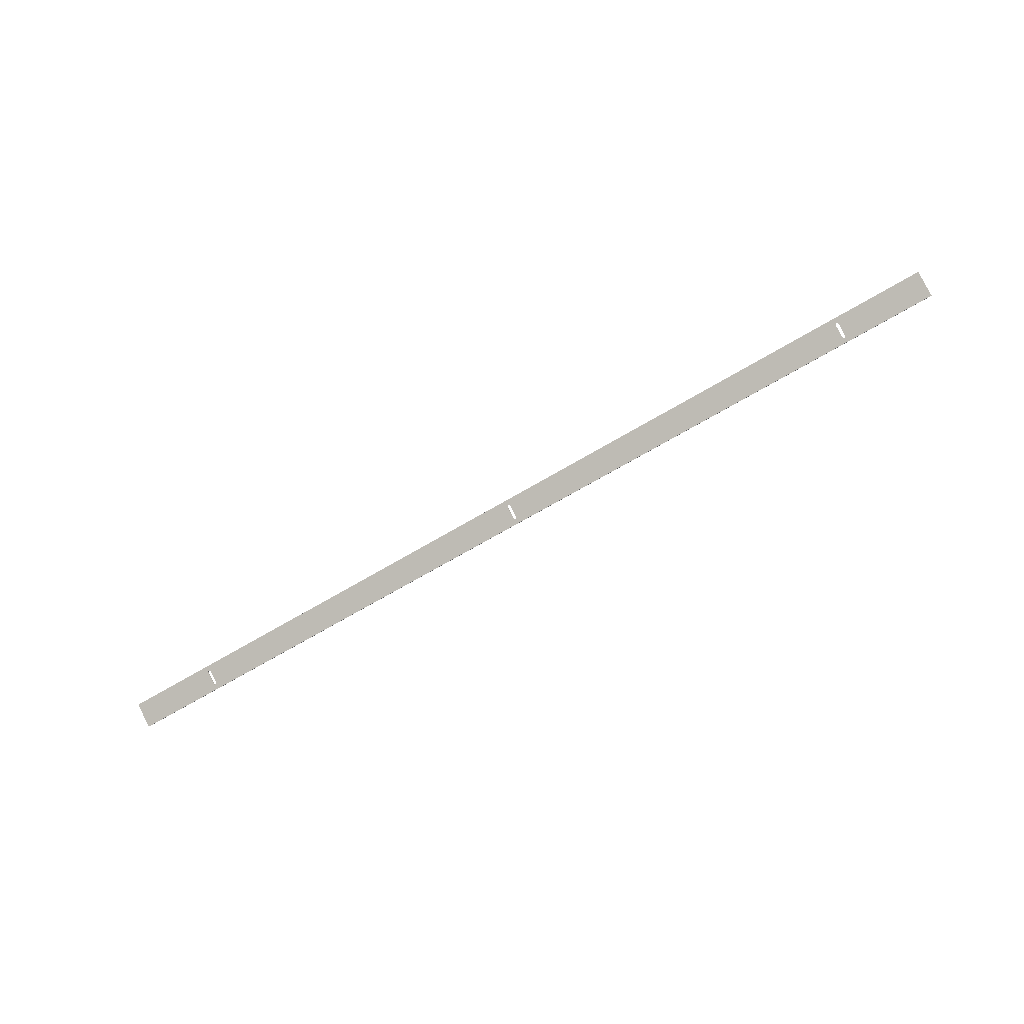
<metadata>
{"format":"obj","ext":"obj","renderer":"f3d","projection":"perspective","resolution":1024,"background":"white","views":[{"elev":-64.9,"azim":31.4,"up":"+Z"}]}
</metadata>
<code>
g Exported Mesh Combined Mesh
v -0.2421 0.5798 0.002351
v -0.2421 0.5795 0.001841
v -0.2421 0.5914 -0.005107
v -0.2421 0.5917 -0.004597
v 0.2421 0.5914 -0.005107
v 0.2421 0.5795 0.001841
v 0.2421 0.5798 0.002351
v 0.2421 0.5917 -0.004597
v 0.2421 0.5917 -0.004597
v -0.2421 0.5917 -0.004597
v -0.2421 0.5914 -0.005107
v 0.2421 0.5914 -0.005107
v -0.1954 0.5889 -0.003651
v -0.1953 0.589 -0.003714
v -0.2421 0.5914 -0.005107
v -0.1951 0.5891 -0.003753
v -0.1949 0.5891 -0.003767
v 0 0.5891 -0.003767
v -0.1947 0.5891 -0.003753
v -0.1956 0.5888 -0.003568
v -0.1956 0.5886 -0.003473
v -0.1957 0.5885 -0.00337
v -0.1957 0.5825 0.0001039
v -0.0002038 0.5891 -0.003753
v -0.1945 0.589 -0.003714
v -0.0003937 0.589 -0.003714
v -0.1943 0.5889 -0.003651
v -0.0005568 0.5889 -0.003651
v -0.1942 0.5888 -0.003568
v -0.0006819 0.5888 -0.003568
v -0.1941 0.5886 -0.003473
v -0.0007606 0.5886 -0.003473
v -0.1941 0.5885 -0.00337
v -0.0007874 0.5885 -0.00337
v -0.0007874 0.5825 0.0001039
v -0.1941 0.5825 0.0001039
v -0.0007606 0.5823 0.0002067
v -0.1941 0.5823 0.0002067
v -0.0006819 0.5822 0.0003024
v -0.1942 0.5822 0.0003024
v -0.0005568 0.582 0.0003846
v -0.1943 0.582 0.0003846
v -0.0003937 0.5819 0.0004477
v -0.1945 0.5819 0.0004477
v -0.0002038 0.5818 0.0004874
v -0.1947 0.5818 0.0004874
v 0 0.5818 0.0005009
v -0.1949 0.5818 0.0005009
v -0.2421 0.5795 0.001841
v -0.1951 0.5818 0.0004874
v -0.1953 0.5819 0.0004477
v -0.1954 0.582 0.0003846
v -0.1956 0.5822 0.0003024
v -0.1956 0.5823 0.0002067
v 0.2421 0.5795 0.001841
v 0.1949 0.5818 0.0005009
v 0.1947 0.5818 0.0004874
v 0.0002038 0.5818 0.0004874
v 0.1945 0.5819 0.0004477
v 0.0003937 0.5819 0.0004477
v 0.1951 0.5818 0.0004874
v 0.1953 0.5819 0.0004477
v 0.1954 0.582 0.0003846
v 0.1956 0.5822 0.0003024
v 0.1956 0.5823 0.0002067
v 0.1957 0.5825 0.0001039
v 0.2421 0.5914 -0.005107
v 0.1957 0.5885 -0.00337
v 0.1956 0.5886 -0.003473
v 0.1956 0.5888 -0.003568
v 0.1954 0.5889 -0.003651
v 0.1953 0.589 -0.003714
v 0.1951 0.5891 -0.003753
v 0.1949 0.5891 -0.003767
v 0.1947 0.5891 -0.003753
v 0.0002038 0.5891 -0.003753
v 0.1945 0.589 -0.003714
v 0.0003937 0.589 -0.003714
v 0.1943 0.5889 -0.003651
v 0.0005568 0.5889 -0.003651
v 0.1942 0.5888 -0.003568
v 0.0006819 0.5888 -0.003568
v 0.1941 0.5886 -0.003473
v 0.0007606 0.5886 -0.003473
v 0.1941 0.5885 -0.00337
v 0.0007874 0.5885 -0.00337
v 0.0007874 0.5825 0.0001039
v 0.1941 0.5825 0.0001039
v 0.0007606 0.5823 0.0002067
v 0.1941 0.5823 0.0002067
v 0.0006819 0.5822 0.0003024
v 0.1942 0.5822 0.0003024
v 0.0005568 0.582 0.0003846
v 0.1943 0.582 0.0003846
v 0.2421 0.5795 0.001841
v -0.2421 0.5795 0.001841
v -0.2421 0.5798 0.002351
v 0.2421 0.5798 0.002351
v -0.1954 0.5823 0.0008946
v -0.1953 0.5822 0.0009577
v -0.2421 0.5798 0.002351
v -0.1951 0.5821 0.0009974
v -0.1949 0.5821 0.001011
v 0 0.5821 0.001011
v -0.1947 0.5821 0.0009974
v -0.1956 0.5825 0.0008124
v -0.1956 0.5826 0.0007167
v -0.1957 0.5828 0.0006139
v -0.1957 0.5888 -0.00286
v -0.0002038 0.5821 0.0009974
v -0.1945 0.5822 0.0009577
v -0.0003937 0.5822 0.0009577
v -0.1943 0.5823 0.0008946
v -0.0005568 0.5823 0.0008946
v -0.1942 0.5825 0.0008124
v -0.0006819 0.5825 0.0008124
v -0.1941 0.5826 0.0007167
v -0.0007606 0.5826 0.0007167
v -0.1941 0.5828 0.0006139
v -0.0007874 0.5828 0.0006139
v -0.0007874 0.5888 -0.00286
v -0.1941 0.5888 -0.00286
v -0.0007606 0.5889 -0.002963
v -0.1941 0.5889 -0.002963
v -0.0006819 0.5891 -0.003058
v -0.1942 0.5891 -0.003058
v -0.0005568 0.5892 -0.003141
v -0.1943 0.5892 -0.003141
v -0.0003937 0.5893 -0.003204
v -0.1945 0.5893 -0.003204
v -0.0002038 0.5894 -0.003243
v -0.1947 0.5894 -0.003243
v 0 0.5894 -0.003257
v -0.1949 0.5894 -0.003257
v -0.2421 0.5917 -0.004597
v -0.1951 0.5894 -0.003243
v -0.1953 0.5893 -0.003204
v -0.1954 0.5892 -0.003141
v -0.1956 0.5891 -0.003058
v -0.1956 0.5889 -0.002963
v 0.2421 0.5917 -0.004597
v 0.1949 0.5894 -0.003257
v 0.1947 0.5894 -0.003243
v 0.0002038 0.5894 -0.003243
v 0.1945 0.5893 -0.003204
v 0.0003937 0.5893 -0.003204
v 0.1951 0.5894 -0.003243
v 0.1953 0.5893 -0.003204
v 0.1954 0.5892 -0.003141
v 0.1956 0.5891 -0.003058
v 0.1956 0.5889 -0.002963
v 0.1957 0.5888 -0.00286
v 0.2421 0.5798 0.002351
v 0.1957 0.5828 0.0006139
v 0.1956 0.5826 0.0007167
v 0.1956 0.5825 0.0008124
v 0.1954 0.5823 0.0008946
v 0.1953 0.5822 0.0009577
v 0.1951 0.5821 0.0009974
v 0.1949 0.5821 0.001011
v 0.1947 0.5821 0.0009974
v 0.0002038 0.5821 0.0009974
v 0.1945 0.5822 0.0009577
v 0.0003937 0.5822 0.0009577
v 0.1943 0.5823 0.0008946
v 0.0005568 0.5823 0.0008946
v 0.1942 0.5825 0.0008124
v 0.0006819 0.5825 0.0008124
v 0.1941 0.5826 0.0007167
v 0.0007606 0.5826 0.0007167
v 0.1941 0.5828 0.0006139
v 0.0007874 0.5828 0.0006139
v 0.0007874 0.5888 -0.00286
v 0.1941 0.5888 -0.00286
v 0.0007606 0.5889 -0.002963
v 0.1941 0.5889 -0.002963
v 0.0006819 0.5891 -0.003058
v 0.1942 0.5891 -0.003058
v 0.0005568 0.5892 -0.003141
v 0.1943 0.5892 -0.003141
v 0.1957 0.5825 0.0001039
v 0.1957 0.5885 -0.00337
v 0.1957 0.5888 -0.00286
v 0.1957 0.5828 0.0006139
v 0.1941 0.5885 -0.00337
v 0.1941 0.5825 0.0001039
v 0.1941 0.5888 -0.00286
v 0.1941 0.5828 0.0006139
v 0.0007874 0.5825 0.0001039
v 0.0007874 0.5885 -0.00337
v 0.0007874 0.5888 -0.00286
v 0.0007874 0.5828 0.0006139
v -0.0007874 0.5885 -0.00337
v -0.0007874 0.5825 0.0001039
v -0.0007874 0.5888 -0.00286
v -0.0007874 0.5828 0.0006139
v -0.1941 0.5825 0.0001039
v -0.1941 0.5885 -0.00337
v -0.1941 0.5828 0.0006139
v -0.1941 0.5888 -0.00286
v -0.1957 0.5885 -0.00337
v -0.1957 0.5825 0.0001039
v -0.1957 0.5888 -0.00286
v -0.1957 0.5828 0.0006139
v -0.1956 0.5889 -0.002963
v -0.1957 0.5885 -0.00337
v -0.1957 0.5888 -0.00286
v -0.1956 0.5886 -0.003473
v -0.1956 0.5891 -0.003058
v -0.1956 0.5886 -0.003473
v -0.1956 0.5889 -0.002963
v -0.1956 0.5888 -0.003568
v -0.1954 0.5889 -0.003651
v -0.1954 0.5892 -0.003141
v -0.1953 0.5893 -0.003204
v -0.1953 0.589 -0.003714
v -0.1956 0.5891 -0.003058
v -0.1954 0.5892 -0.003141
v -0.1956 0.5888 -0.003568
v -0.1954 0.5889 -0.003651
v -0.1953 0.589 -0.003714
v -0.1953 0.5893 -0.003204
v -0.1951 0.5894 -0.003243
v -0.1951 0.5891 -0.003753
v -0.1951 0.5891 -0.003753
v -0.1949 0.5894 -0.003257
v -0.1949 0.5891 -0.003767
v -0.1951 0.5894 -0.003243
v -0.1945 0.5893 -0.003204
v -0.1947 0.5891 -0.003753
v -0.1947 0.5894 -0.003243
v -0.1945 0.589 -0.003714
v -0.1943 0.5892 -0.003141
v -0.1945 0.589 -0.003714
v -0.1945 0.5893 -0.003204
v -0.1943 0.5889 -0.003651
v -0.1942 0.5888 -0.003568
v -0.1942 0.5891 -0.003058
v -0.1941 0.5889 -0.002963
v -0.1941 0.5886 -0.003473
v -0.1943 0.5892 -0.003141
v -0.1942 0.5891 -0.003058
v -0.1943 0.5889 -0.003651
v -0.1942 0.5888 -0.003568
v -0.1941 0.5886 -0.003473
v -0.1941 0.5889 -0.002963
v -0.1941 0.5888 -0.00286
v -0.1941 0.5885 -0.00337
v -0.1947 0.5891 -0.003753
v -0.1949 0.5891 -0.003767
v -0.1947 0.5894 -0.003243
v -0.1949 0.5894 -0.003257
v -0.1941 0.5826 0.0007167
v -0.1941 0.5825 0.0001039
v -0.1941 0.5828 0.0006139
v -0.1941 0.5823 0.0002067
v -0.1942 0.5825 0.0008124
v -0.1941 0.5823 0.0002067
v -0.1941 0.5826 0.0007167
v -0.1942 0.5822 0.0003024
v -0.1943 0.582 0.0003846
v -0.1943 0.5823 0.0008946
v -0.1945 0.5822 0.0009577
v -0.1945 0.5819 0.0004477
v -0.1942 0.5825 0.0008124
v -0.1943 0.5823 0.0008946
v -0.1942 0.5822 0.0003024
v -0.1943 0.582 0.0003846
v -0.1945 0.5819 0.0004477
v -0.1945 0.5822 0.0009577
v -0.1947 0.5821 0.0009974
v -0.1947 0.5818 0.0004874
v -0.1947 0.5818 0.0004874
v -0.1949 0.5821 0.001011
v -0.1949 0.5818 0.0005009
v -0.1947 0.5821 0.0009974
v -0.1953 0.5822 0.0009577
v -0.1951 0.5818 0.0004874
v -0.1951 0.5821 0.0009974
v -0.1953 0.5819 0.0004477
v -0.1954 0.5823 0.0008946
v -0.1953 0.5819 0.0004477
v -0.1953 0.5822 0.0009577
v -0.1954 0.582 0.0003846
v -0.1956 0.5822 0.0003024
v -0.1956 0.5825 0.0008124
v -0.1956 0.5826 0.0007167
v -0.1956 0.5823 0.0002067
v -0.1954 0.5823 0.0008946
v -0.1956 0.5825 0.0008124
v -0.1954 0.582 0.0003846
v -0.1956 0.5822 0.0003024
v -0.1956 0.5823 0.0002067
v -0.1956 0.5826 0.0007167
v -0.1957 0.5828 0.0006139
v -0.1957 0.5825 0.0001039
v -0.1951 0.5818 0.0004874
v -0.1949 0.5818 0.0005009
v -0.1951 0.5821 0.0009974
v -0.1949 0.5821 0.001011
v -0.0007606 0.5889 -0.002963
v -0.0007874 0.5885 -0.00337
v -0.0007874 0.5888 -0.00286
v -0.0007606 0.5886 -0.003473
v -0.0006819 0.5891 -0.003058
v -0.0007606 0.5886 -0.003473
v -0.0007606 0.5889 -0.002963
v -0.0006819 0.5888 -0.003568
v -0.0005568 0.5889 -0.003651
v -0.0005568 0.5892 -0.003141
v -0.0003937 0.5893 -0.003204
v -0.0003937 0.589 -0.003714
v -0.0006819 0.5891 -0.003058
v -0.0005568 0.5892 -0.003141
v -0.0006819 0.5888 -0.003568
v -0.0005568 0.5889 -0.003651
v -0.0003937 0.589 -0.003714
v -0.0003937 0.5893 -0.003204
v -0.0002038 0.5894 -0.003243
v -0.0002038 0.5891 -0.003753
v -0.0002038 0.5891 -0.003753
v 0 0.5894 -0.003257
v 0 0.5891 -0.003767
v -0.0002038 0.5894 -0.003243
v 0.0003937 0.5893 -0.003204
v 0.0002038 0.5891 -0.003753
v 0.0002038 0.5894 -0.003243
v 0.0003937 0.589 -0.003714
v 0.0005568 0.5892 -0.003141
v 0.0003937 0.589 -0.003714
v 0.0003937 0.5893 -0.003204
v 0.0005568 0.5889 -0.003651
v 0.0006819 0.5888 -0.003568
v 0.0006819 0.5891 -0.003058
v 0.0007606 0.5889 -0.002963
v 0.0007606 0.5886 -0.003473
v 0.0005568 0.5892 -0.003141
v 0.0006819 0.5891 -0.003058
v 0.0005568 0.5889 -0.003651
v 0.0006819 0.5888 -0.003568
v 0.0007606 0.5886 -0.003473
v 0.0007606 0.5889 -0.002963
v 0.0007874 0.5888 -0.00286
v 0.0007874 0.5885 -0.00337
v 0.0002038 0.5891 -0.003753
v 0 0.5891 -0.003767
v 0.0002038 0.5894 -0.003243
v 0 0.5894 -0.003257
v 0.0007606 0.5826 0.0007167
v 0.0007874 0.5825 0.0001039
v 0.0007874 0.5828 0.0006139
v 0.0007606 0.5823 0.0002067
v 0.0006819 0.5825 0.0008124
v 0.0007606 0.5823 0.0002067
v 0.0007606 0.5826 0.0007167
v 0.0006819 0.5822 0.0003024
v 0.0005568 0.582 0.0003846
v 0.0005568 0.5823 0.0008946
v 0.0003937 0.5822 0.0009577
v 0.0003937 0.5819 0.0004477
v 0.0006819 0.5825 0.0008124
v 0.0005568 0.5823 0.0008946
v 0.0006819 0.5822 0.0003024
v 0.0005568 0.582 0.0003846
v 0.0003937 0.5819 0.0004477
v 0.0003937 0.5822 0.0009577
v 0.0002038 0.5821 0.0009974
v 0.0002038 0.5818 0.0004874
v 0.0002038 0.5818 0.0004874
v 0 0.5821 0.001011
v 0 0.5818 0.0005009
v 0.0002038 0.5821 0.0009974
v -0.0003937 0.5822 0.0009577
v -0.0002038 0.5818 0.0004874
v -0.0002038 0.5821 0.0009974
v -0.0003937 0.5819 0.0004477
v -0.0005568 0.5823 0.0008946
v -0.0003937 0.5819 0.0004477
v -0.0003937 0.5822 0.0009577
v -0.0005568 0.582 0.0003846
v -0.0006819 0.5822 0.0003024
v -0.0006819 0.5825 0.0008124
v -0.0007606 0.5826 0.0007167
v -0.0007606 0.5823 0.0002067
v -0.0005568 0.5823 0.0008946
v -0.0006819 0.5825 0.0008124
v -0.0005568 0.582 0.0003846
v -0.0006819 0.5822 0.0003024
v -0.0007606 0.5823 0.0002067
v -0.0007606 0.5826 0.0007167
v -0.0007874 0.5828 0.0006139
v -0.0007874 0.5825 0.0001039
v -0.0002038 0.5818 0.0004874
v 0 0.5818 0.0005009
v -0.0002038 0.5821 0.0009974
v 0 0.5821 0.001011
v 0.1941 0.5889 -0.002963
v 0.1941 0.5885 -0.00337
v 0.1941 0.5888 -0.00286
v 0.1941 0.5886 -0.003473
v 0.1942 0.5891 -0.003058
v 0.1941 0.5886 -0.003473
v 0.1941 0.5889 -0.002963
v 0.1942 0.5888 -0.003568
v 0.1943 0.5889 -0.003651
v 0.1943 0.5892 -0.003141
v 0.1945 0.5893 -0.003204
v 0.1945 0.589 -0.003714
v 0.1942 0.5891 -0.003058
v 0.1943 0.5892 -0.003141
v 0.1942 0.5888 -0.003568
v 0.1943 0.5889 -0.003651
v 0.1945 0.589 -0.003714
v 0.1945 0.5893 -0.003204
v 0.1947 0.5894 -0.003243
v 0.1947 0.5891 -0.003753
v 0.1947 0.5891 -0.003753
v 0.1949 0.5894 -0.003257
v 0.1949 0.5891 -0.003767
v 0.1947 0.5894 -0.003243
v 0.1953 0.5893 -0.003204
v 0.1951 0.5891 -0.003753
v 0.1951 0.5894 -0.003243
v 0.1953 0.589 -0.003714
v 0.1954 0.5892 -0.003141
v 0.1953 0.589 -0.003714
v 0.1953 0.5893 -0.003204
v 0.1954 0.5889 -0.003651
v 0.1956 0.5888 -0.003568
v 0.1956 0.5891 -0.003058
v 0.1956 0.5889 -0.002963
v 0.1956 0.5886 -0.003473
v 0.1954 0.5892 -0.003141
v 0.1956 0.5891 -0.003058
v 0.1954 0.5889 -0.003651
v 0.1956 0.5888 -0.003568
v 0.1956 0.5886 -0.003473
v 0.1956 0.5889 -0.002963
v 0.1957 0.5888 -0.00286
v 0.1957 0.5885 -0.00337
v 0.1951 0.5891 -0.003753
v 0.1949 0.5891 -0.003767
v 0.1951 0.5894 -0.003243
v 0.1949 0.5894 -0.003257
v 0.1956 0.5826 0.0007167
v 0.1957 0.5825 0.0001039
v 0.1957 0.5828 0.0006139
v 0.1956 0.5823 0.0002067
v 0.1956 0.5825 0.0008124
v 0.1956 0.5823 0.0002067
v 0.1956 0.5826 0.0007167
v 0.1956 0.5822 0.0003024
v 0.1954 0.582 0.0003846
v 0.1954 0.5823 0.0008946
v 0.1953 0.5822 0.0009577
v 0.1953 0.5819 0.0004477
v 0.1956 0.5825 0.0008124
v 0.1954 0.5823 0.0008946
v 0.1956 0.5822 0.0003024
v 0.1954 0.582 0.0003846
v 0.1953 0.5819 0.0004477
v 0.1953 0.5822 0.0009577
v 0.1951 0.5821 0.0009974
v 0.1951 0.5818 0.0004874
v 0.1951 0.5818 0.0004874
v 0.1949 0.5821 0.001011
v 0.1949 0.5818 0.0005009
v 0.1951 0.5821 0.0009974
v 0.1945 0.5822 0.0009577
v 0.1947 0.5818 0.0004874
v 0.1947 0.5821 0.0009974
v 0.1945 0.5819 0.0004477
v 0.1943 0.5823 0.0008946
v 0.1945 0.5819 0.0004477
v 0.1945 0.5822 0.0009577
v 0.1943 0.582 0.0003846
v 0.1942 0.5822 0.0003024
v 0.1942 0.5825 0.0008124
v 0.1941 0.5826 0.0007167
v 0.1941 0.5823 0.0002067
v 0.1943 0.5823 0.0008946
v 0.1942 0.5825 0.0008124
v 0.1943 0.582 0.0003846
v 0.1942 0.5822 0.0003024
v 0.1941 0.5823 0.0002067
v 0.1941 0.5826 0.0007167
v 0.1941 0.5828 0.0006139
v 0.1941 0.5825 0.0001039
v 0.1947 0.5818 0.0004874
v 0.1949 0.5818 0.0005009
v 0.1947 0.5821 0.0009974
v 0.1949 0.5821 0.001011
f 1 3 2
f 3 1 4
f 5 7 6
f 7 5 8
f 9 11 10
f 11 9 12
f 13 15 14
f 16 14 15
f 15 17 16
f 17 15 18
f 18 19 17
f 15 13 20
f 20 21 15
f 15 21 22
f 23 15 22
f 24 19 18
f 25 19 24
f 24 26 25
f 25 26 27
f 26 28 27
f 29 27 28
f 30 29 28
f 30 31 29
f 30 32 31
f 33 31 32
f 34 33 32
f 33 34 35
f 33 35 36
f 36 35 37
f 37 38 36
f 39 38 37
f 38 39 40
f 39 41 40
f 40 41 42
f 42 41 43
f 42 43 44
f 43 45 44
f 46 44 45
f 46 45 47
f 46 47 48
f 48 47 49
f 49 50 48
f 50 49 51
f 52 51 49
f 49 53 52
f 49 54 53
f 49 23 54
f 15 23 49
f 49 47 55
f 47 56 55
f 47 57 56
f 58 57 47
f 58 59 57
f 59 58 60
f 56 61 55
f 55 61 62
f 63 55 62
f 55 63 64
f 55 64 65
f 55 65 66
f 55 66 67
f 18 15 67
f 68 67 66
f 67 68 69
f 67 69 70
f 70 71 67
f 71 72 67
f 72 73 67
f 74 67 73
f 74 18 67
f 75 18 74
f 18 75 76
f 76 75 77
f 77 78 76
f 77 79 78
f 78 79 80
f 81 80 79
f 82 80 81
f 83 82 81
f 83 84 82
f 83 85 84
f 86 84 85
f 85 87 86
f 88 87 85
f 87 88 89
f 89 88 90
f 90 91 89
f 92 91 90
f 91 92 93
f 94 93 92
f 93 94 60
f 60 94 59
f 95 97 96
f 97 95 98
f 99 101 100
f 102 100 101
f 101 103 102
f 103 101 104
f 104 105 103
f 101 99 106
f 106 107 101
f 101 107 108
f 109 101 108
f 110 105 104
f 111 105 110
f 110 112 111
f 111 112 113
f 112 114 113
f 115 113 114
f 116 115 114
f 116 117 115
f 116 118 117
f 119 117 118
f 120 119 118
f 119 120 121
f 119 121 122
f 122 121 123
f 123 124 122
f 125 124 123
f 124 125 126
f 125 127 126
f 126 127 128
f 128 127 129
f 128 129 130
f 129 131 130
f 132 130 131
f 132 131 133
f 132 133 134
f 134 133 135
f 135 136 134
f 136 135 137
f 138 137 135
f 135 139 138
f 135 140 139
f 135 109 140
f 101 109 135
f 135 133 141
f 133 142 141
f 133 143 142
f 144 143 133
f 144 145 143
f 145 144 146
f 142 147 141
f 141 147 148
f 149 141 148
f 141 149 150
f 141 150 151
f 141 151 152
f 141 152 153
f 104 101 153
f 154 153 152
f 153 154 155
f 153 155 156
f 156 157 153
f 157 158 153
f 158 159 153
f 160 153 159
f 160 104 153
f 161 104 160
f 104 161 162
f 162 161 163
f 163 164 162
f 163 165 164
f 164 165 166
f 167 166 165
f 168 166 167
f 169 168 167
f 169 170 168
f 169 171 170
f 172 170 171
f 171 173 172
f 174 173 171
f 173 174 175
f 175 174 176
f 176 177 175
f 178 177 176
f 177 178 179
f 180 179 178
f 179 180 146
f 146 180 145
f 181 183 182
f 183 181 184
f 185 187 186
f 188 186 187
f 189 191 190
f 191 189 192
f 193 195 194
f 196 194 195
f 197 199 198
f 200 198 199
f 201 203 202
f 204 202 203
f 205 207 206
f 208 205 206
f 209 211 210
f 209 210 212
f 213 215 214
f 213 216 215
f 217 219 218
f 220 218 219
f 221 223 222
f 224 223 221
f 225 227 226
f 226 228 225
f 229 231 230
f 229 230 232
f 233 235 234
f 236 233 234
f 237 239 238
f 240 239 237
f 241 243 242
f 243 244 242
f 245 247 246
f 248 247 245
f 249 251 250
f 251 252 250
f 253 255 254
f 256 253 254
f 257 259 258
f 257 258 260
f 261 263 262
f 261 264 263
f 265 267 266
f 268 266 267
f 269 271 270
f 272 271 269
f 273 275 274
f 274 276 273
f 277 279 278
f 277 278 280
f 281 283 282
f 284 281 282
f 285 287 286
f 288 287 285
f 289 291 290
f 291 292 290
f 293 295 294
f 296 295 293
f 297 299 298
f 299 300 298
f 301 303 302
f 304 301 302
f 305 307 306
f 305 306 308
f 309 311 310
f 309 312 311
f 313 315 314
f 316 314 315
f 317 319 318
f 320 319 317
f 321 323 322
f 322 324 321
f 325 327 326
f 325 326 328
f 329 331 330
f 332 329 330
f 333 335 334
f 336 335 333
f 337 339 338
f 339 340 338
f 341 343 342
f 344 343 341
f 345 347 346
f 347 348 346
f 349 351 350
f 352 349 350
f 353 355 354
f 353 354 356
f 357 359 358
f 357 360 359
f 361 363 362
f 364 362 363
f 365 367 366
f 368 367 365
f 369 371 370
f 370 372 369
f 373 375 374
f 373 374 376
f 377 379 378
f 380 377 378
f 381 383 382
f 384 383 381
f 385 387 386
f 387 388 386
f 389 391 390
f 392 391 389
f 393 395 394
f 395 396 394
f 397 399 398
f 400 397 398
f 401 403 402
f 401 402 404
f 405 407 406
f 405 408 407
f 409 411 410
f 412 410 411
f 413 415 414
f 416 415 413
f 417 419 418
f 418 420 417
f 421 423 422
f 421 422 424
f 425 427 426
f 428 425 426
f 429 431 430
f 432 431 429
f 433 435 434
f 435 436 434
f 437 439 438
f 440 439 437
f 441 443 442
f 443 444 442
f 445 447 446
f 448 445 446
f 449 451 450
f 449 450 452
f 453 455 454
f 453 456 455
f 457 459 458
f 460 458 459
f 461 463 462
f 464 463 461
f 465 467 466
f 466 468 465
f 469 471 470
f 469 470 472
f 473 475 474
f 476 473 474
f 477 479 478
f 480 479 477
f 481 483 482
f 483 484 482
f 485 487 486
f 488 487 485
f 489 491 490
f 491 492 490

</code>
